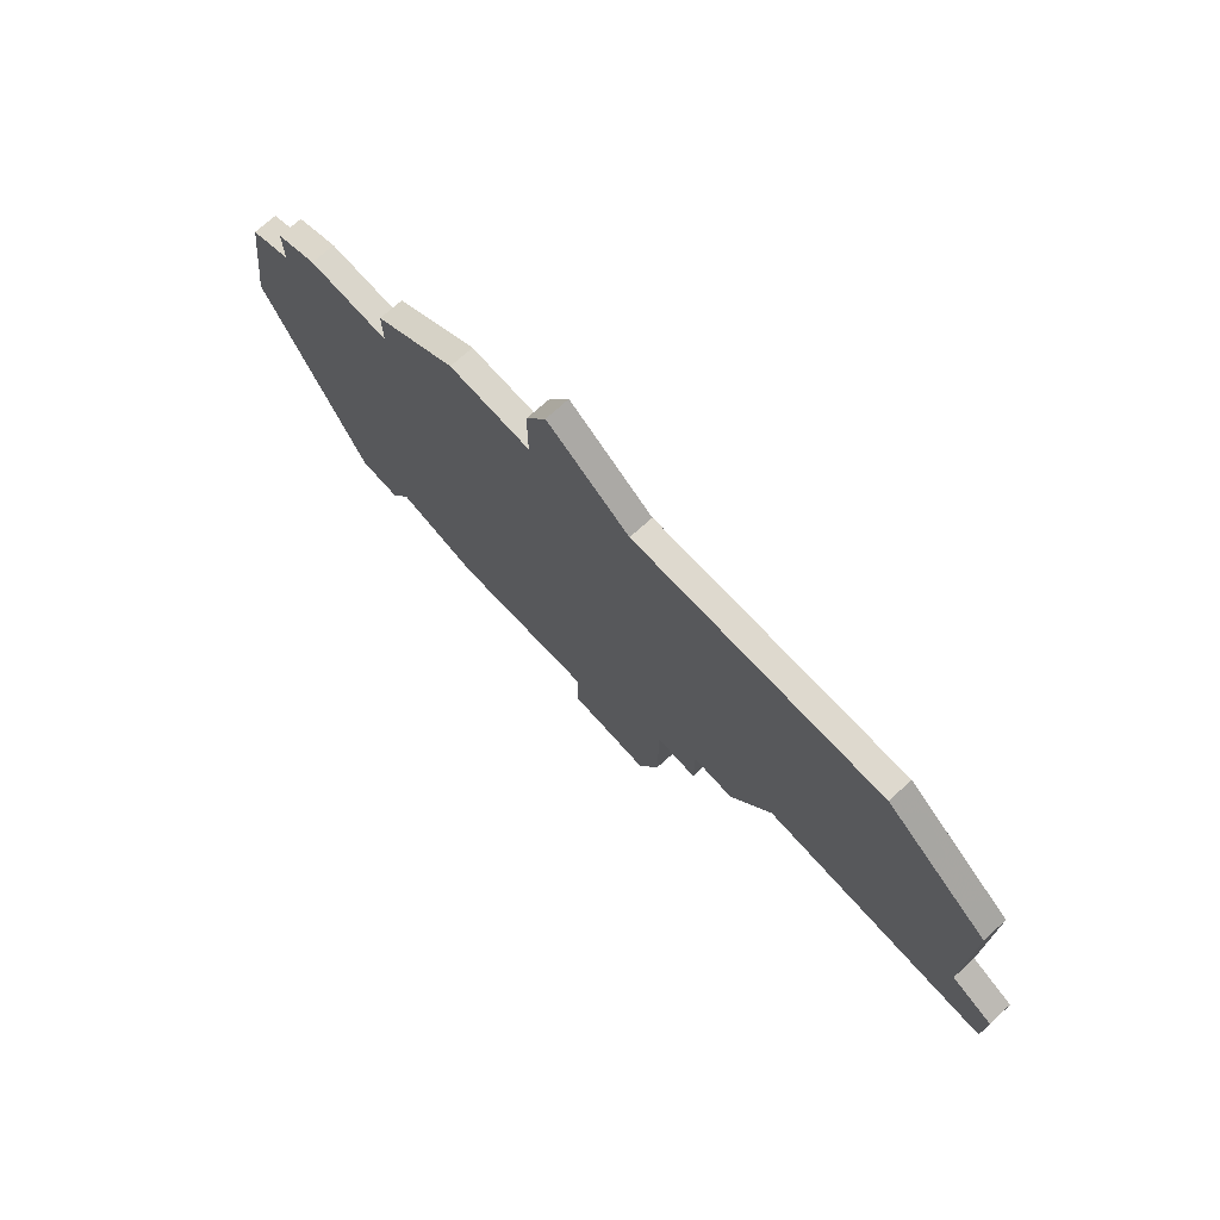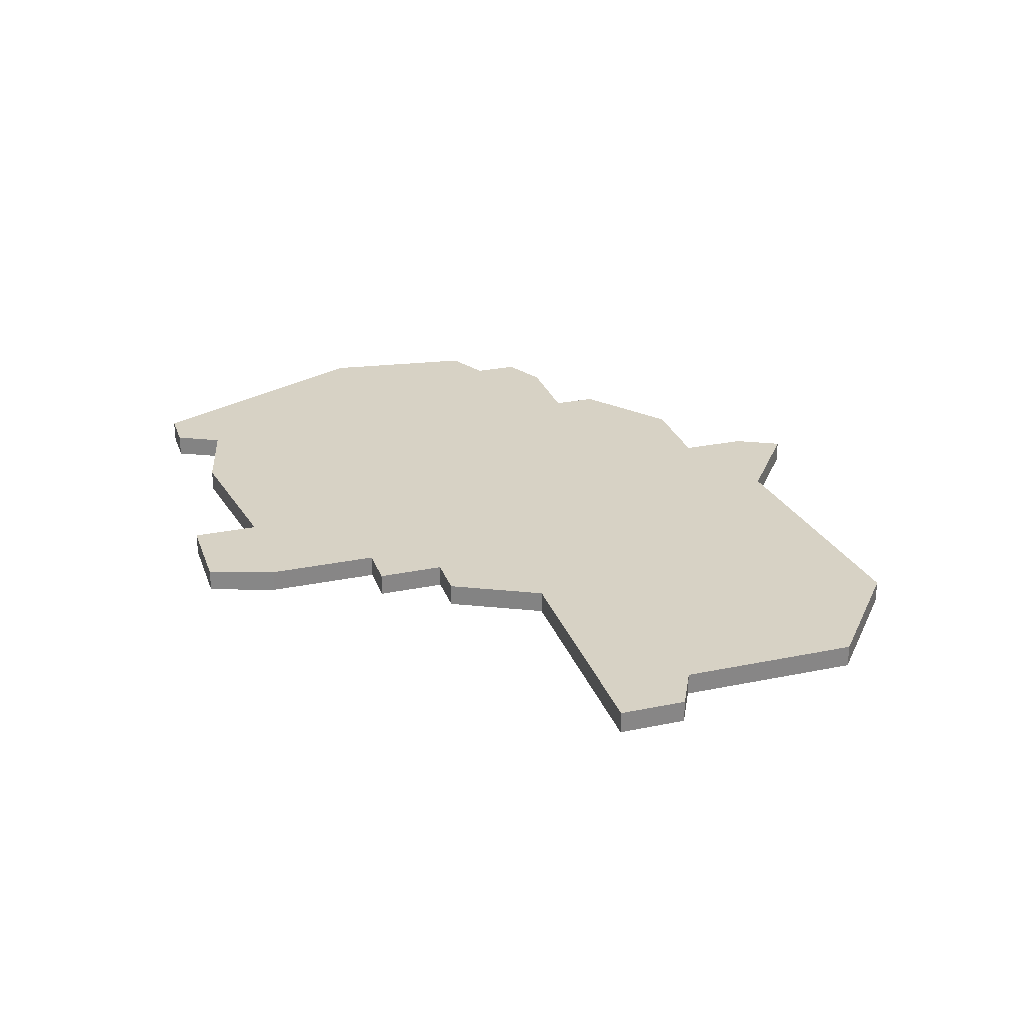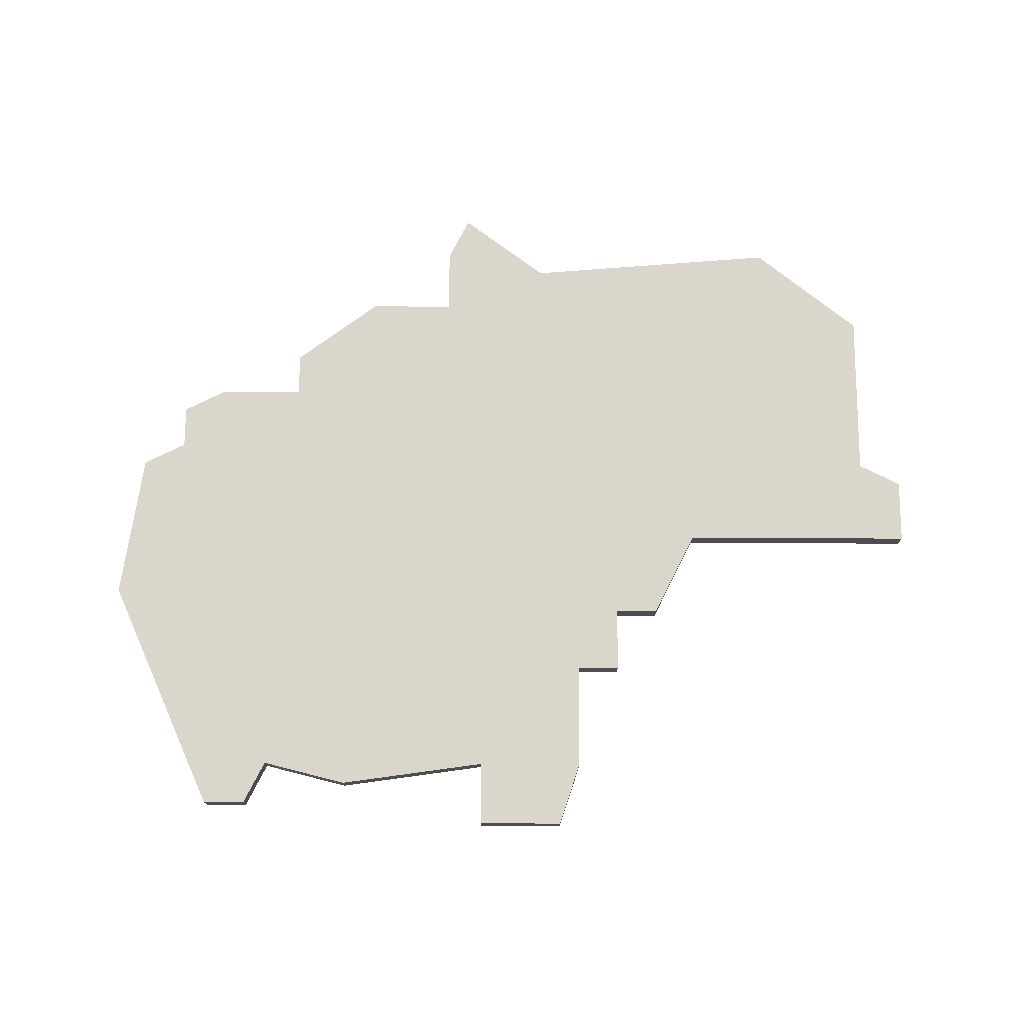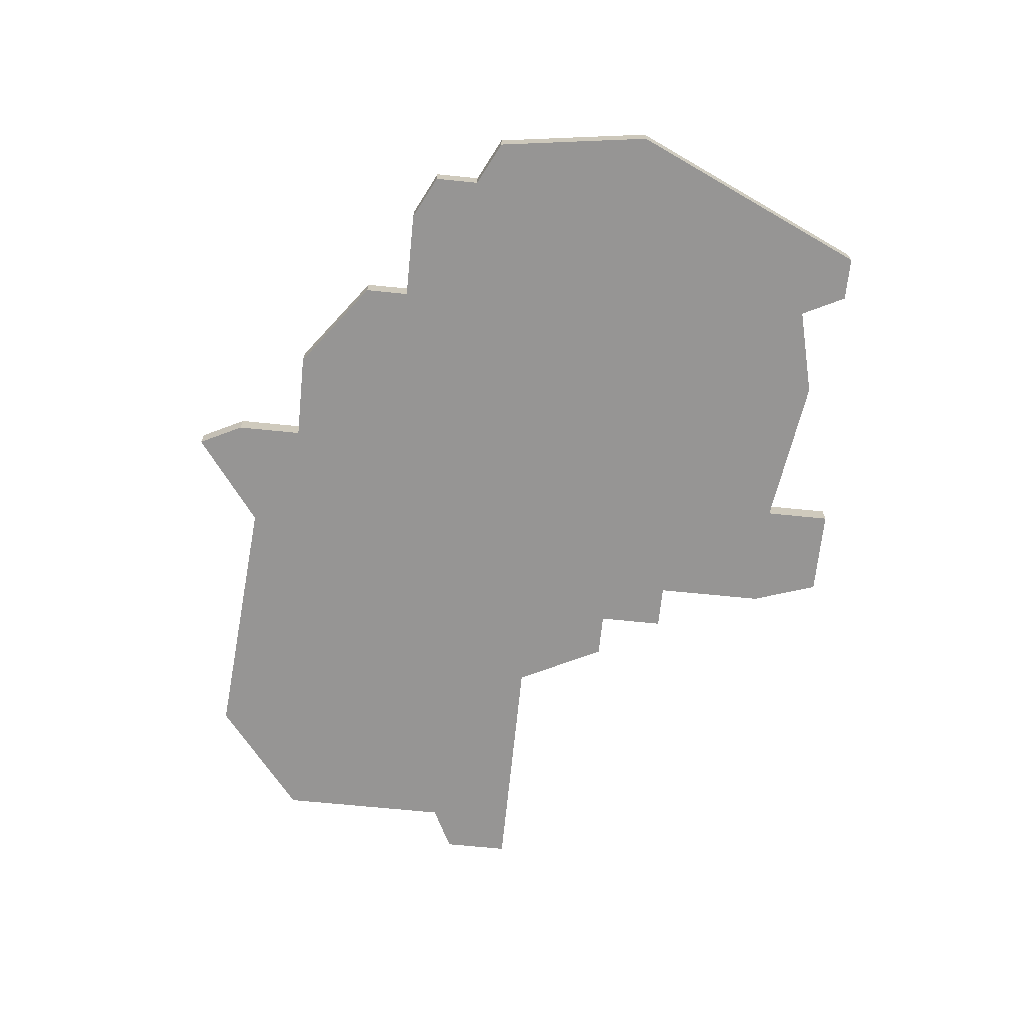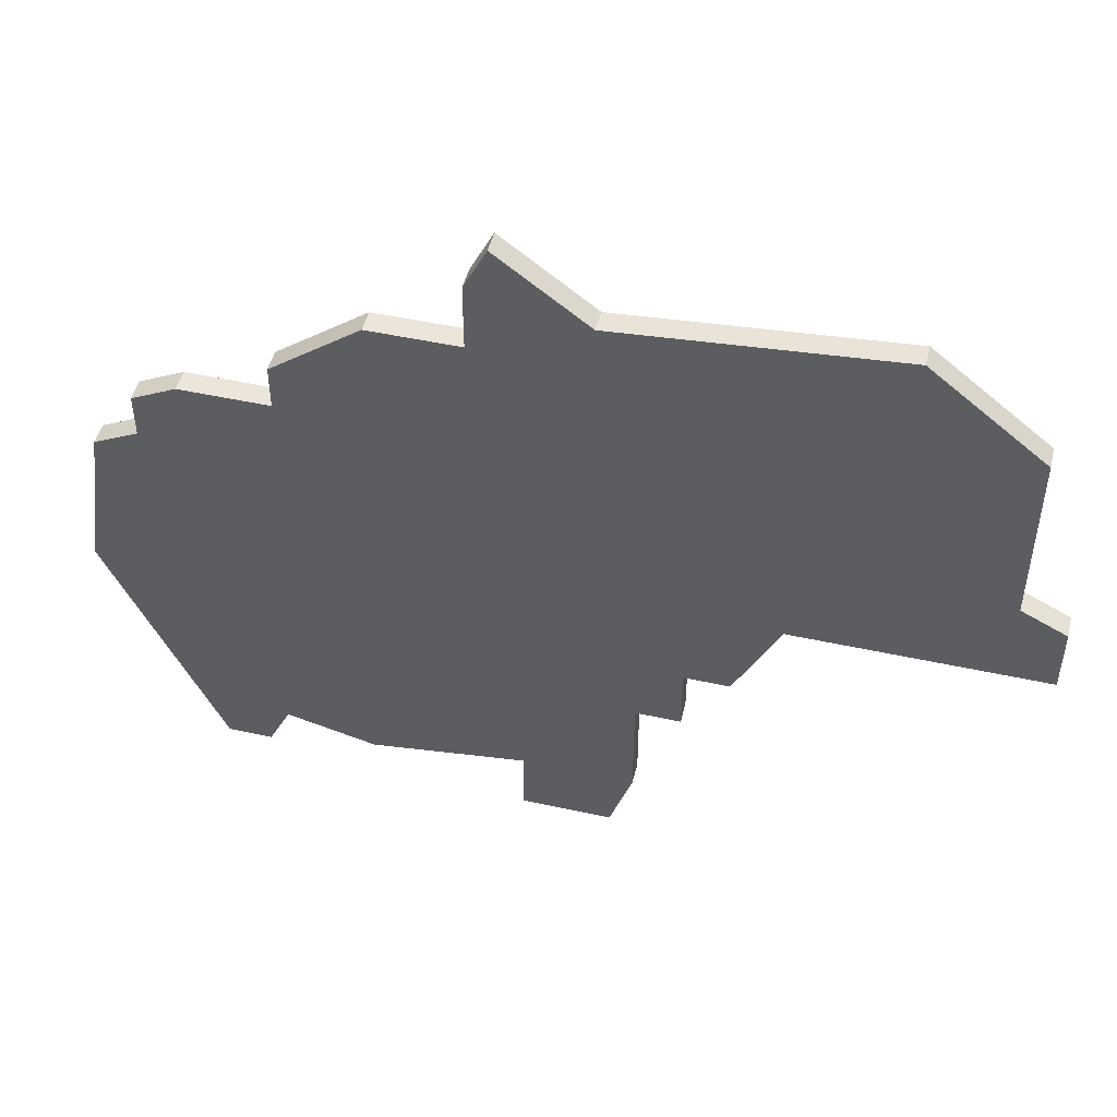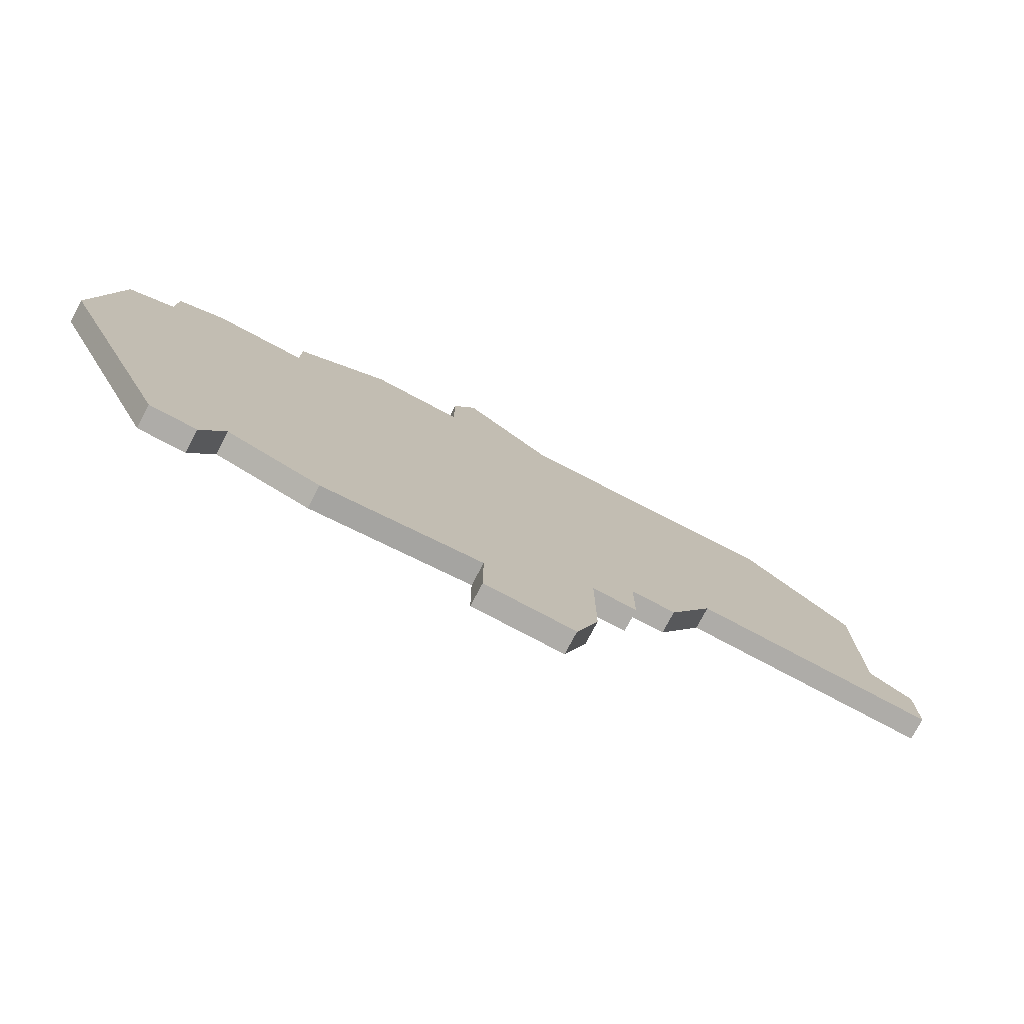
<metadata>
{"format":"obj","ext":"obj","renderer":"f3d","projection":"perspective","resolution":1024,"background":"white","views":[{"elev":73.9,"azim":48.0,"up":"+Y"},{"elev":27.5,"azim":72.4,"up":"+Z"},{"elev":73.6,"azim":0.3,"up":"+Z"},{"elev":-67.5,"azim":-95.8,"up":"+Z"},{"elev":48.5,"azim":13.8,"up":"+Y"},{"elev":-76.8,"azim":-28.0,"up":"+Y"}]}
</metadata>
<code>
v 3278 -469 0
v 3277 -471 0
v 3277 -474 0
v 3273 -474 0
v 3269 -477 0
v 3269 -479 0
v 3265 -479 0
v 3263 -480 0
v 3263 -482 0
v 3261 -483 0
v 3260 -490 0
v 3265 -501 0
v 3267 -501 0
v 3268 -499 0
v 3272 -500 0
v 3279 -499 0
v 3279 -502 0
v 3283 -502 0
v 3284 -499 0
v 3284 -494 0
v 3286 -494 0
v 3286 -491 0
v 3288 -491 0
v 3290 -487 0
v 3301 -487 0
v 3301 -484 0
v 3299 -483 0
v 3299 -475 0
v 3294 -471 0
v 3282 -472 0
v 3278 -469 1
v 3277 -471 1
v 3277 -474 1
v 3273 -474 1
v 3269 -477 1
v 3269 -479 1
v 3265 -479 1
v 3263 -480 1
v 3263 -482 1
v 3261 -483 1
v 3260 -490 1
v 3265 -501 1
v 3267 -501 1
v 3268 -499 1
v 3272 -500 1
v 3279 -499 1
v 3279 -502 1
v 3283 -502 1
v 3284 -499 1
v 3284 -494 1
v 3286 -494 1
v 3286 -491 1
v 3288 -491 1
v 3290 -487 1
v 3301 -487 1
v 3301 -484 1
v 3299 -483 1
v 3299 -475 1
v 3294 -471 1
v 3282 -472 1
f 2 1 30
f 5 4 3
f 8 7 6
f 11 10 9
f 13 12 11
f 16 15 14
f 18 17 16
f 20 19 18
f 22 21 20
f 24 23 22
f 26 25 24
f 29 28 27
f 3 2 30
f 6 5 3
f 9 8 6
f 13 11 9
f 20 18 16
f 27 26 24
f 30 29 27
f 6 3 30
f 13 9 6
f 20 16 14
f 30 27 24
f 14 13 6
f 22 20 14
f 30 24 22
f 14 6 30
f 30 22 14
f 60 31 32
f 33 34 35
f 36 37 38
f 39 40 41
f 41 42 43
f 44 45 46
f 46 47 48
f 48 49 50
f 50 51 52
f 52 53 54
f 54 55 56
f 57 58 59
f 60 32 33
f 33 35 36
f 36 38 39
f 39 41 43
f 46 48 50
f 54 56 57
f 57 59 60
f 60 33 36
f 36 39 43
f 44 46 50
f 54 57 60
f 36 43 44
f 44 50 52
f 52 54 60
f 60 36 44
f 44 52 60
f 32 31 2
f 2 31 1
f 33 32 3
f 3 32 2
f 34 33 4
f 4 33 3
f 35 34 5
f 5 34 4
f 36 35 6
f 6 35 5
f 37 36 7
f 7 36 6
f 38 37 8
f 8 37 7
f 39 38 9
f 9 38 8
f 40 39 10
f 10 39 9
f 41 40 11
f 11 40 10
f 42 41 12
f 12 41 11
f 43 42 13
f 13 42 12
f 44 43 14
f 14 43 13
f 45 44 15
f 15 44 14
f 46 45 16
f 16 45 15
f 47 46 17
f 17 46 16
f 48 47 18
f 18 47 17
f 49 48 19
f 19 48 18
f 50 49 20
f 20 49 19
f 51 50 21
f 21 50 20
f 52 51 22
f 22 51 21
f 53 52 23
f 23 52 22
f 54 53 24
f 24 53 23
f 55 54 25
f 25 54 24
f 56 55 26
f 26 55 25
f 57 56 27
f 27 56 26
f 58 57 28
f 28 57 27
f 59 58 29
f 29 58 28
f 31 60 1
f 1 60 30
f 60 59 30
f 30 59 29

</code>
